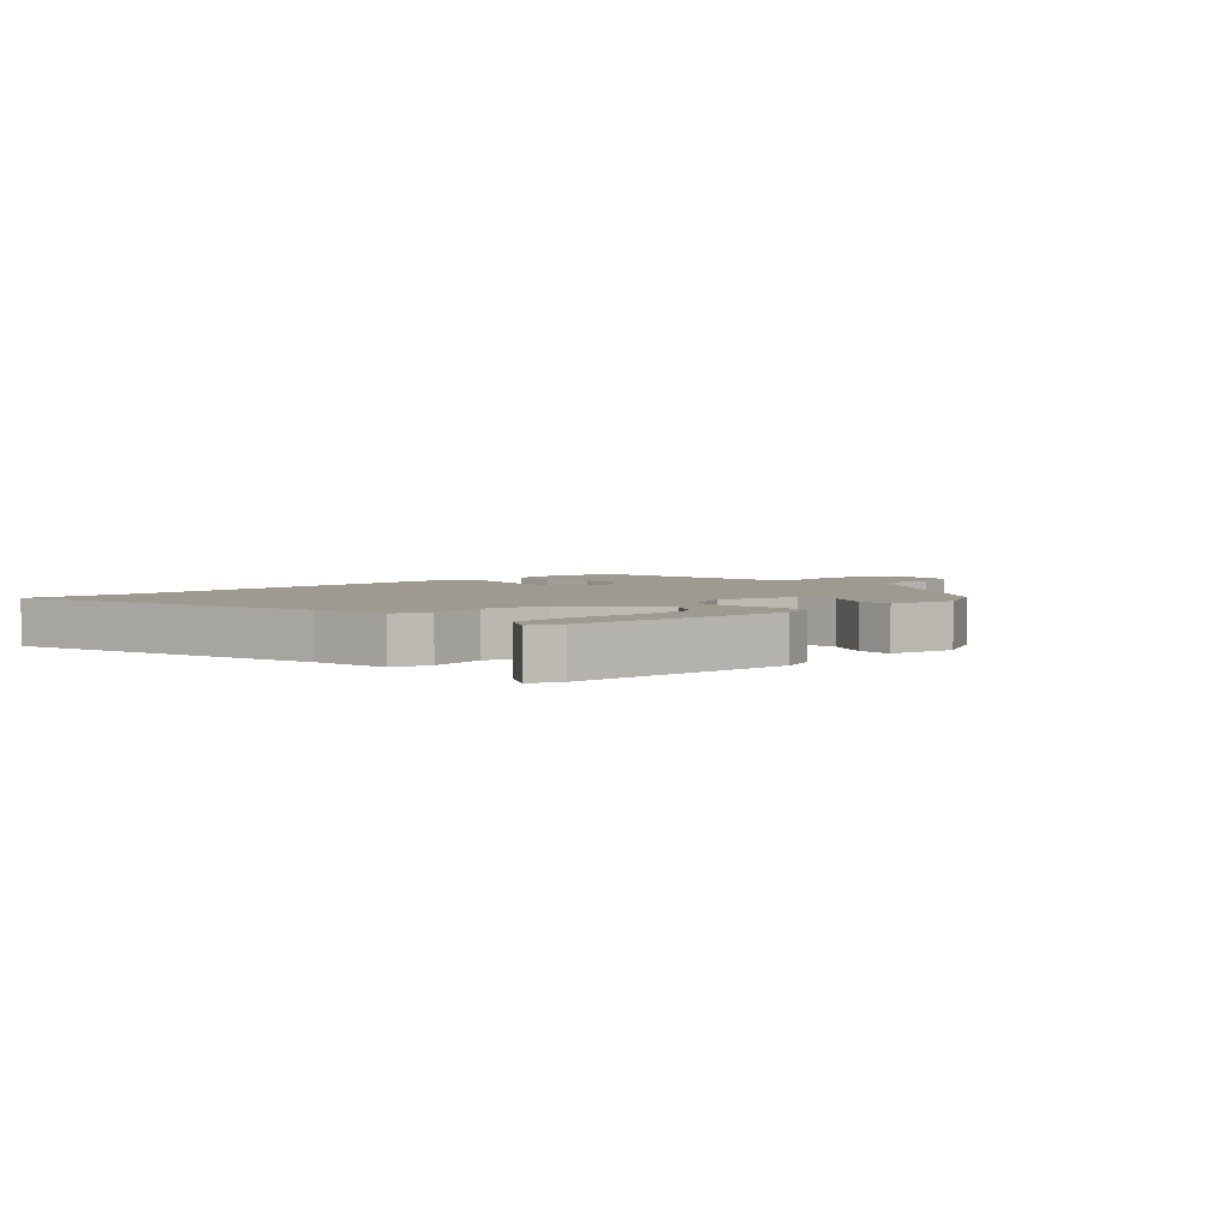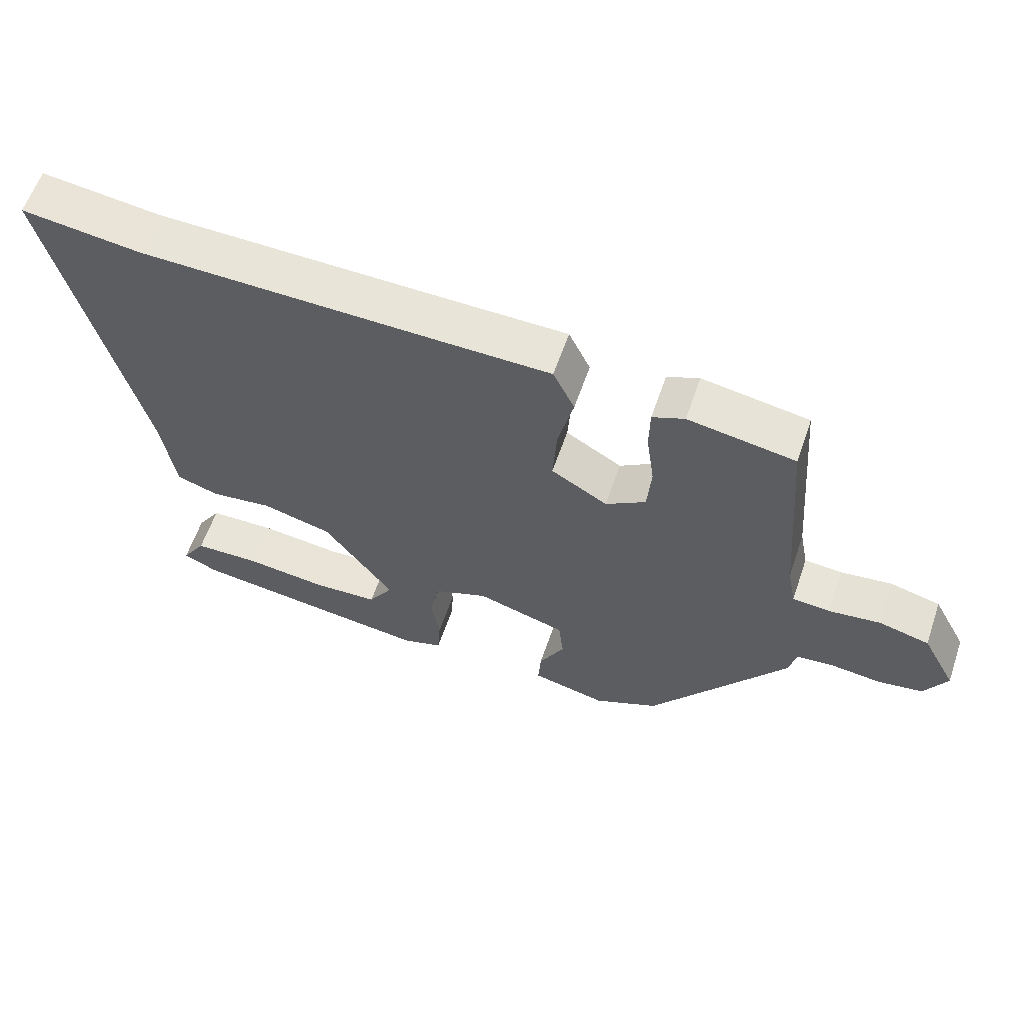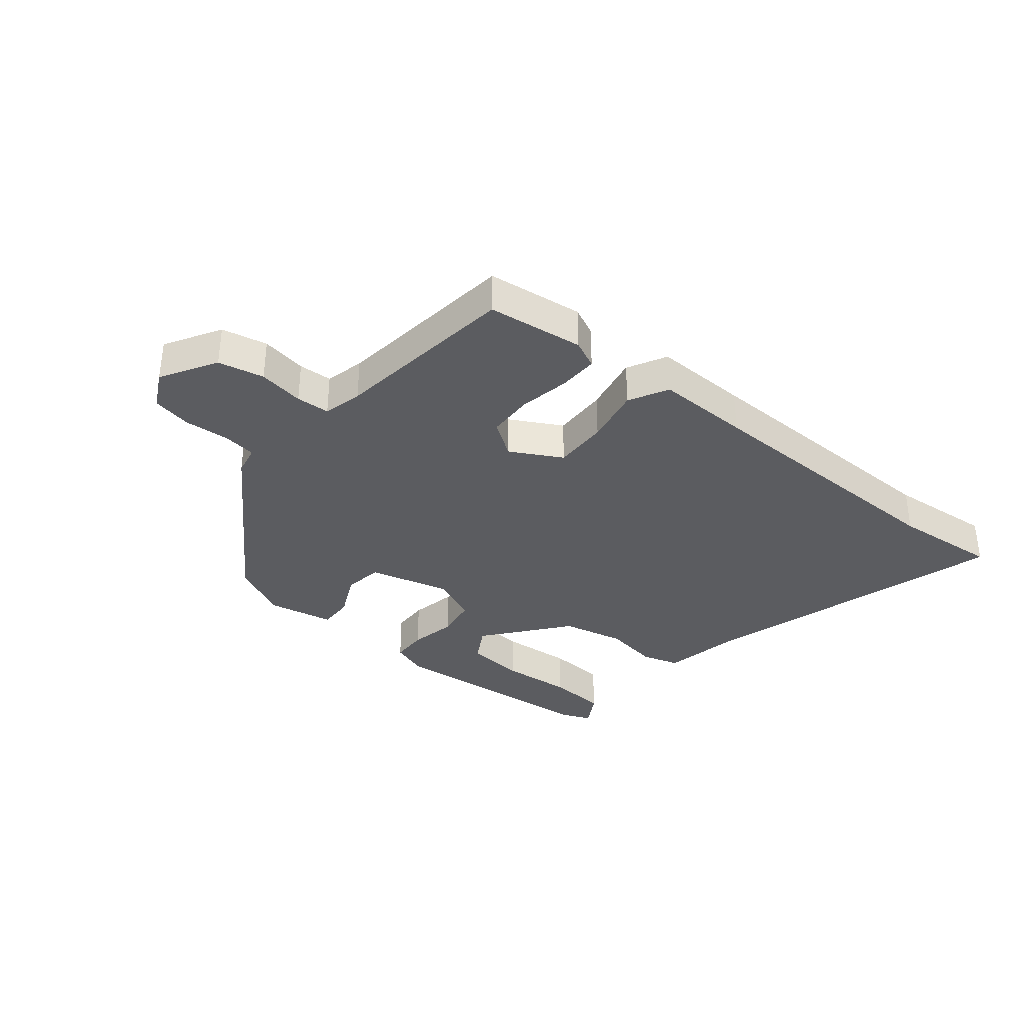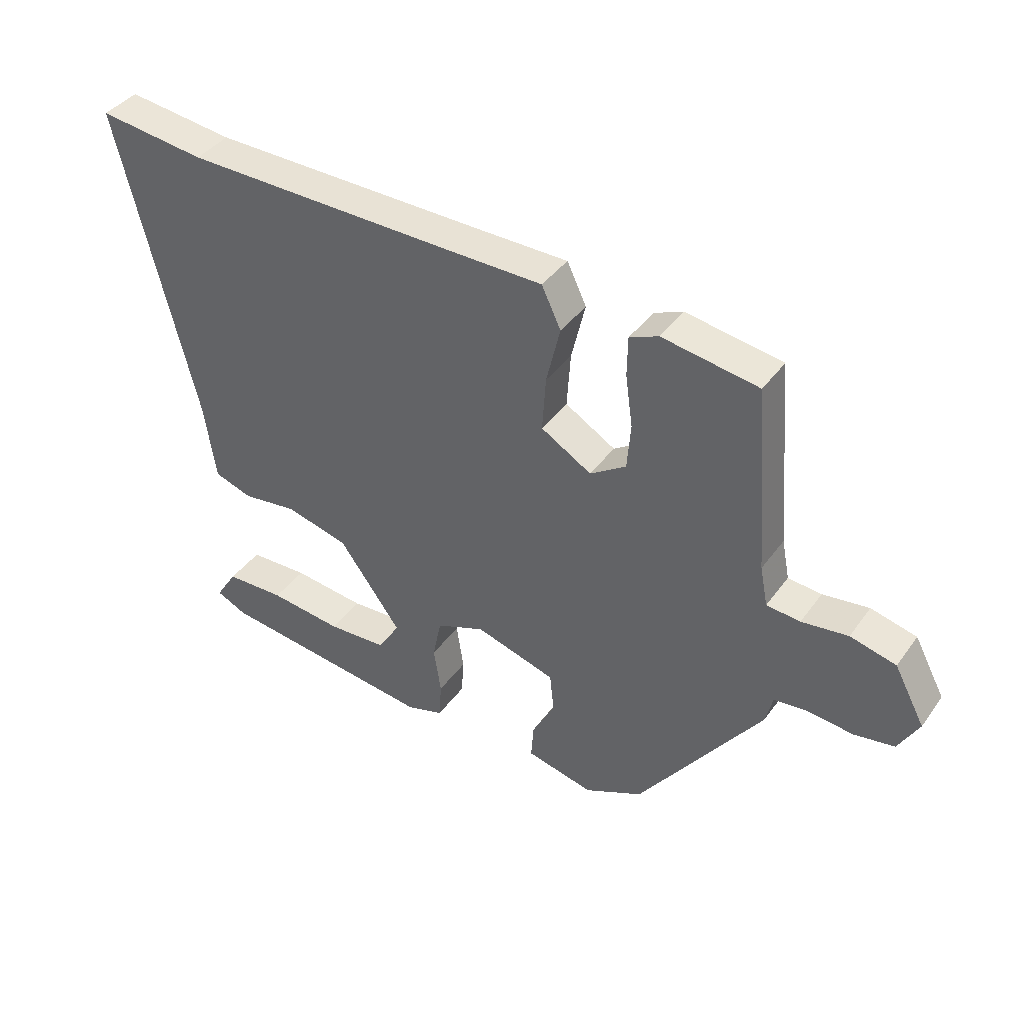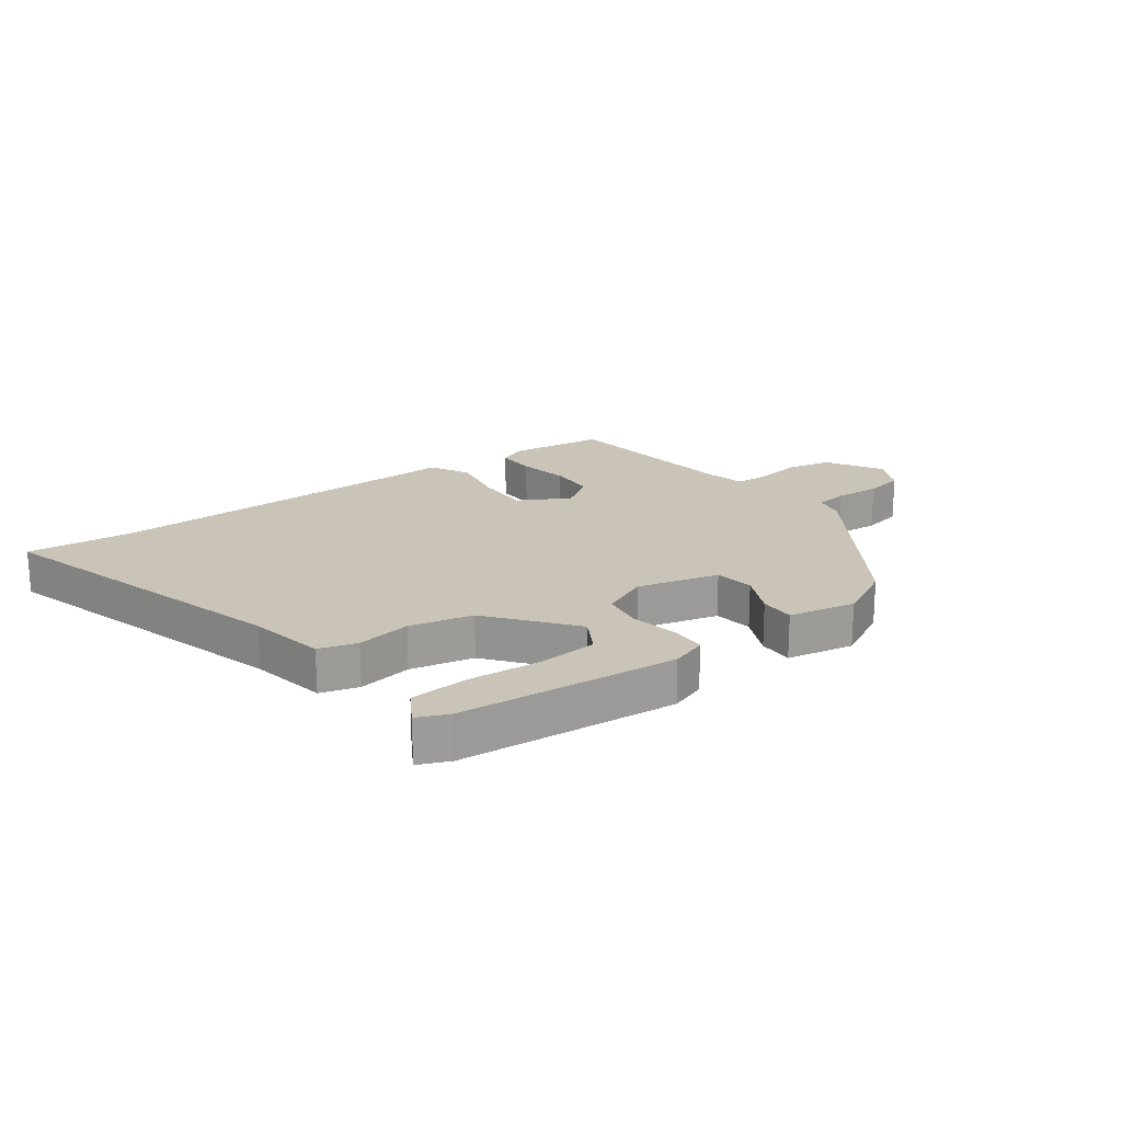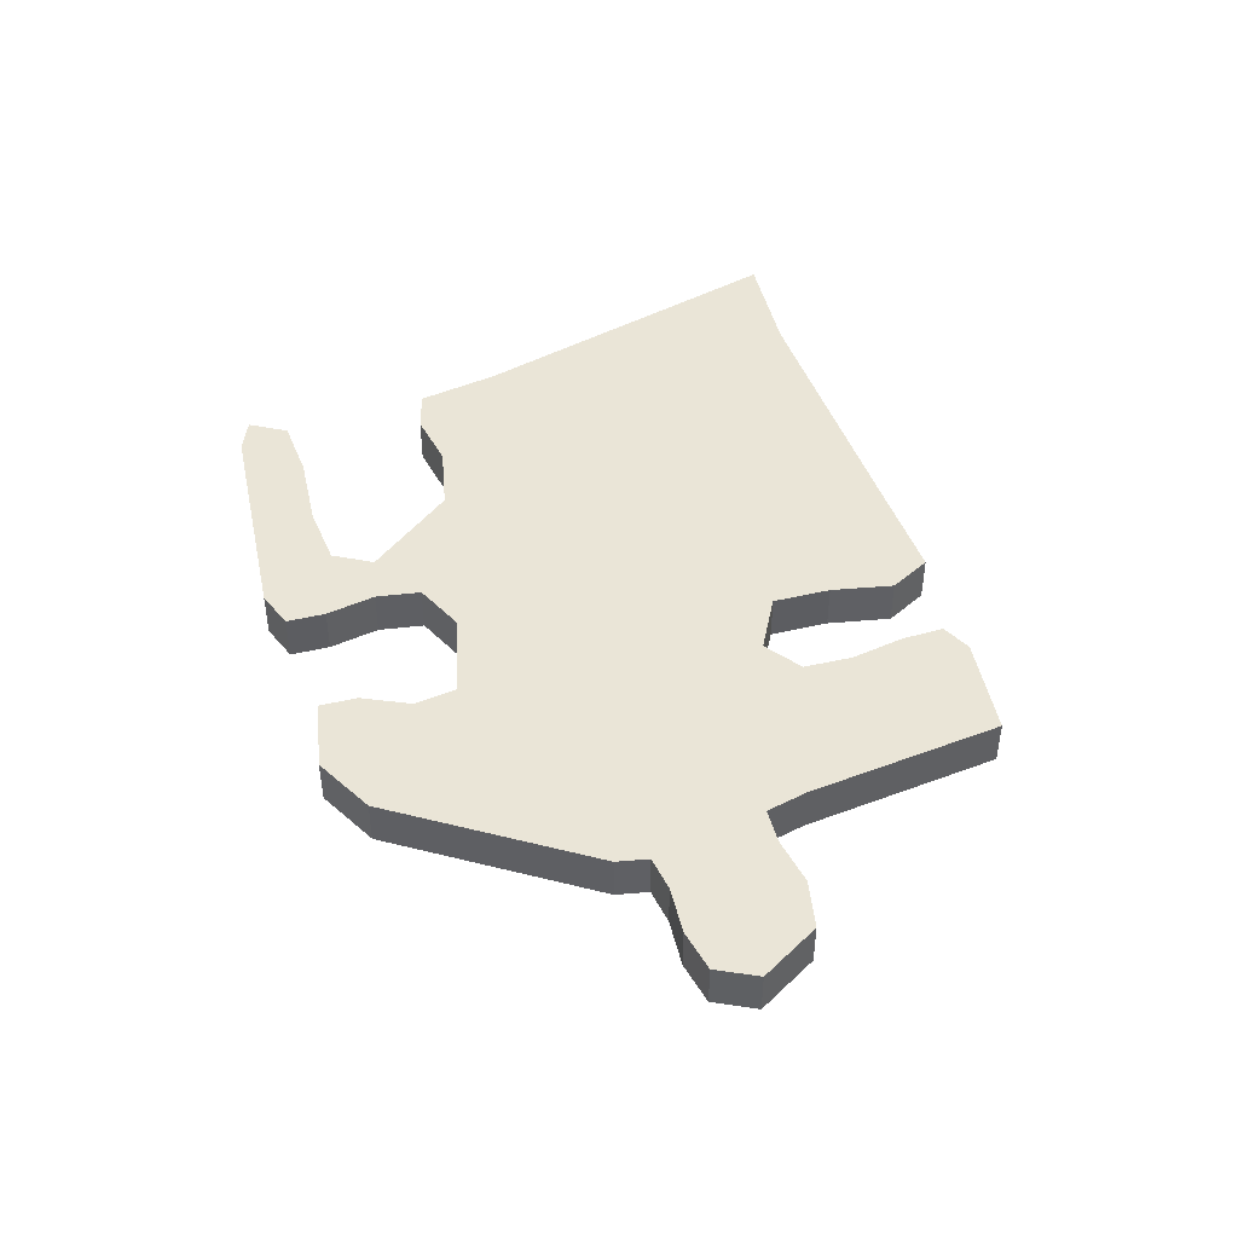
<metadata>
{"format":"obj","ext":"obj","renderer":"f3d","projection":"perspective","resolution":1024,"background":"white","views":[{"elev":3.7,"azim":134.5,"up":"+Y"},{"elev":60.0,"azim":-161.1,"up":"+Z"},{"elev":-34.9,"azim":-41.4,"up":"+Y"},{"elev":40.0,"azim":-147.7,"up":"+Z"},{"elev":19.9,"azim":141.5,"up":"+Y"},{"elev":44.0,"azim":-109.3,"up":"+Y"}]}
</metadata>
<code>
v -0.326 0.07 -0.446
v -0.532 0.07 -0.16
v -0.544 0.07 -0.111
v -0.6 0.07 -0.105
v -0.675 0.07 -0.113
v -0.742 0.07 -0.102
v -0.776 0.07 -0.041
v -0.725 0.07 0.054
v -0.649 0.07 0.073
v -0.572 0.07 0.063
v -0.516 0.07 0.068
v -0.503 0.07 0.134
v -0.478 0.07 0.445
v -0.318 0.07 0.471
v -0.27 0.07 0.451
v -0.269 0.07 0.385
v -0.281 0.07 0.299
v -0.275 0.07 0.223
v -0.215 0.07 0.184
v -0.131 0.07 0.234
v -0.137 0.07 0.325
v -0.16 0.07 0.421
v -0.128 0.07 0.488
v 0.031 0.07 0.49
v 0.485 0.07 0.498
v 0.663 0.07 0.52
v 0.535 0.07 -0.003
v 0.516 0.07 -0.133
v 0.453 0.07 -0.154
v 0.361 0.07 -0.142
v 0.256 0.07 -0.169
v 0.152 0.07 -0.311
v 0.189 0.07 -0.37
v 0.288 0.07 -0.375
v 0.409 0.07 -0.361
v 0.508 0.07 -0.364
v 0.544 0.07 -0.42
v 0.493 0.07 -0.444
v 0.13 0.07 -0.489
v 0.069 0.07 -0.47
v 0.065 0.07 -0.409
v 0.077 0.07 -0.33
v 0.063 0.07 -0.261
v -0.018 0.07 -0.229
v -0.152 0.07 -0.269
v -0.159 0.07 -0.335
v -0.121 0.07 -0.407
v -0.117 0.07 -0.466
v -0.229 0.07 -0.492
v -0.326 0 -0.446
v -0.532 0 -0.16
v -0.544 0 -0.111
v -0.6 0 -0.105
v -0.675 0 -0.113
v -0.742 0 -0.102
v -0.776 0 -0.041
v -0.725 0 0.054
v -0.649 0 0.073
v -0.572 0 0.063
v -0.516 0 0.068
v -0.503 0 0.134
v -0.478 0 0.445
v -0.318 0 0.471
v -0.27 0 0.451
v -0.269 0 0.385
v -0.281 0 0.299
v -0.275 0 0.223
v -0.215 0 0.184
v -0.131 0 0.234
v -0.137 0 0.325
v -0.16 0 0.421
v -0.128 0 0.488
v 0.031 0 0.49
v 0.485 0 0.498
v 0.663 0 0.52
v 0.535 0 -0.003
v 0.516 0 -0.133
v 0.453 0 -0.154
v 0.361 0 -0.142
v 0.256 0 -0.169
v 0.152 0 -0.311
v 0.189 0 -0.37
v 0.288 0 -0.375
v 0.409 0 -0.361
v 0.508 0 -0.364
v 0.544 0 -0.42
v 0.493 0 -0.444
v 0.13 0 -0.489
v 0.069 0 -0.47
v 0.065 0 -0.409
v 0.077 0 -0.33
v 0.063 0 -0.261
v -0.018 0 -0.229
v -0.152 0 -0.269
v -0.159 0 -0.335
v -0.121 0 -0.407
v -0.117 0 -0.466
v -0.229 0 -0.492
f 1 2 3
f 49 1 3
f 48 49 3
f 47 48 3
f 46 47 3
f 45 46 3
f 44 45 3
f 39 40 41 42
f 39 42 43
f 37 38 39
f 36 37 39
f 35 36 39
f 34 35 39
f 33 34 39
f 32 33 39 43
f 31 32 43
f 27 28 29 30
f 27 30 31
f 26 27 31
f 25 26 31
f 31 43 44
f 25 31 44
f 24 25 44
f 21 22 23 24
f 15 16 17
f 14 15 17
f 13 14 17
f 12 13 17
f 11 12 17 18
f 8 9 10
f 7 8 10
f 6 7 10
f 5 6 10
f 4 5 10
f 3 4 10 11
f 11 18 19
f 3 11 19
f 44 3 19
f 20 21 24 44
f 19 20 44
f 52 51 50
f 52 50 98
f 52 98 97
f 52 97 96
f 52 96 95
f 52 95 94
f 52 94 93
f 91 90 89 88
f 92 91 88
f 88 87 86
f 88 86 85
f 88 85 84
f 88 84 83
f 88 83 82
f 92 88 82 81
f 92 81 80
f 79 78 77 76
f 80 79 76
f 80 76 75
f 80 75 74
f 93 92 80
f 93 80 74
f 93 74 73
f 73 72 71 70
f 66 65 64
f 66 64 63
f 66 63 62
f 66 62 61
f 67 66 61 60
f 59 58 57
f 59 57 56
f 59 56 55
f 59 55 54
f 59 54 53
f 60 59 53 52
f 68 67 60
f 68 60 52
f 68 52 93
f 93 73 70 69
f 93 69 68
f 1 50 51 2
f 2 51 52 3
f 3 52 53 4
f 4 53 54 5
f 5 54 55 6
f 6 55 56 7
f 7 56 57 8
f 8 57 58 9
f 9 58 59 10
f 10 59 60 11
f 11 60 61 12
f 12 61 62 13
f 13 62 63 14
f 14 63 64 15
f 15 64 65 16
f 16 65 66 17
f 17 66 67 18
f 18 67 68 19
f 19 68 69 20
f 20 69 70 21
f 21 70 71 22
f 22 71 72 23
f 23 72 73 24
f 24 73 74 25
f 25 74 75 26
f 26 75 76 27
f 27 76 77 28
f 28 77 78 29
f 29 78 79 30
f 30 79 80 31
f 31 80 81 32
f 32 81 82 33
f 33 82 83 34
f 34 83 84 35
f 35 84 85 36
f 36 85 86 37
f 37 86 87 38
f 38 87 88 39
f 39 88 89 40
f 40 89 90 41
f 41 90 91 42
f 42 91 92 43
f 43 92 93 44
f 44 93 94 45
f 45 94 95 46
f 46 95 96 47
f 47 96 97 48
f 48 97 98 49
f 49 98 50 1

</code>
